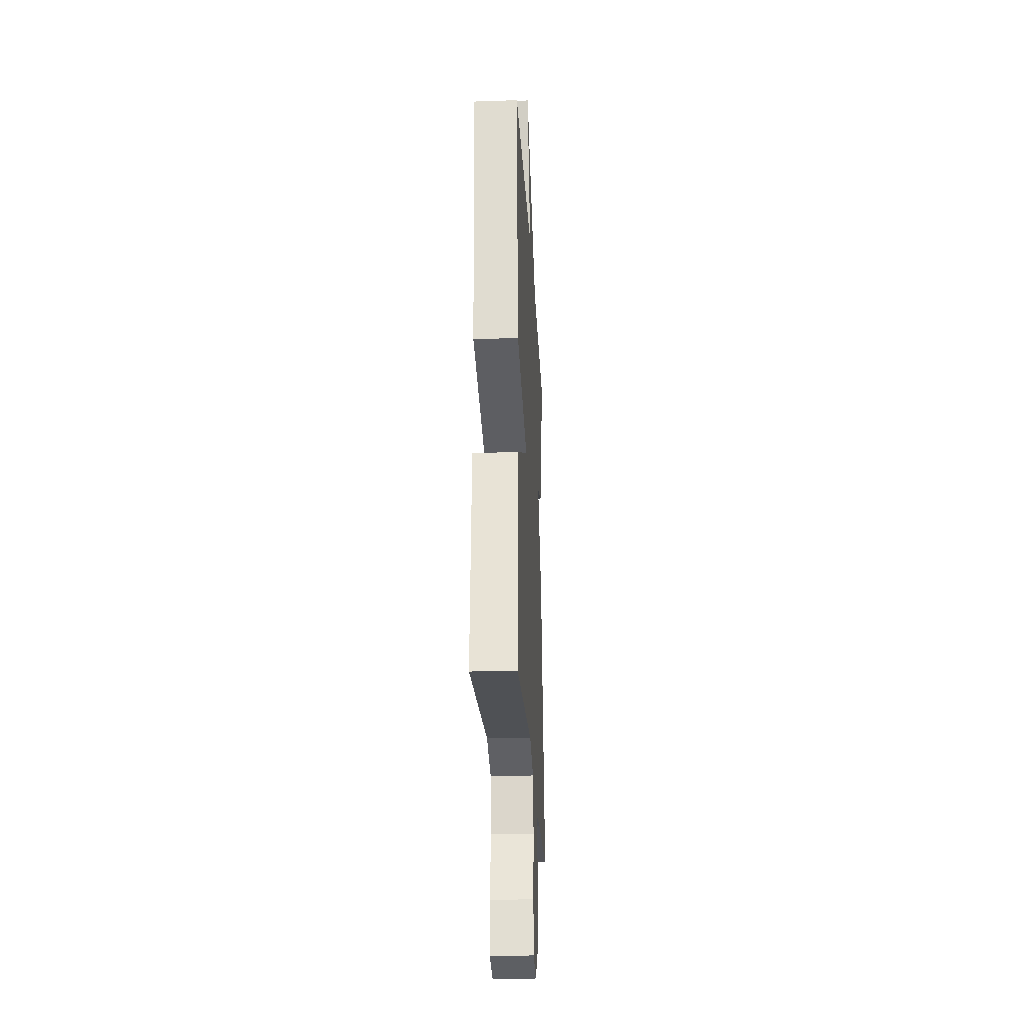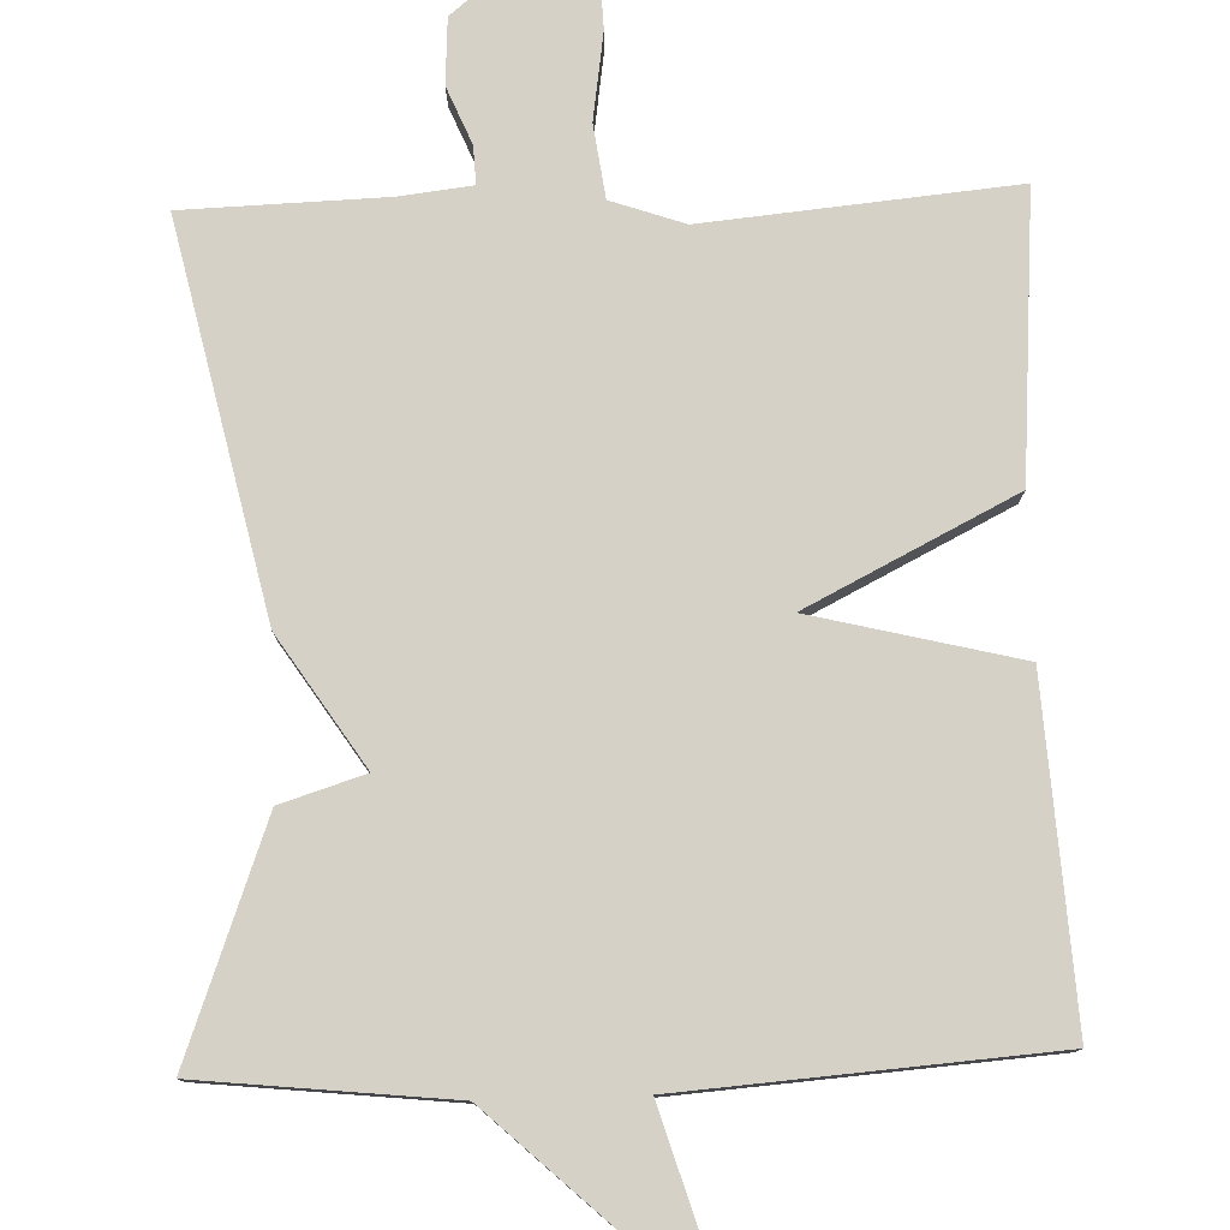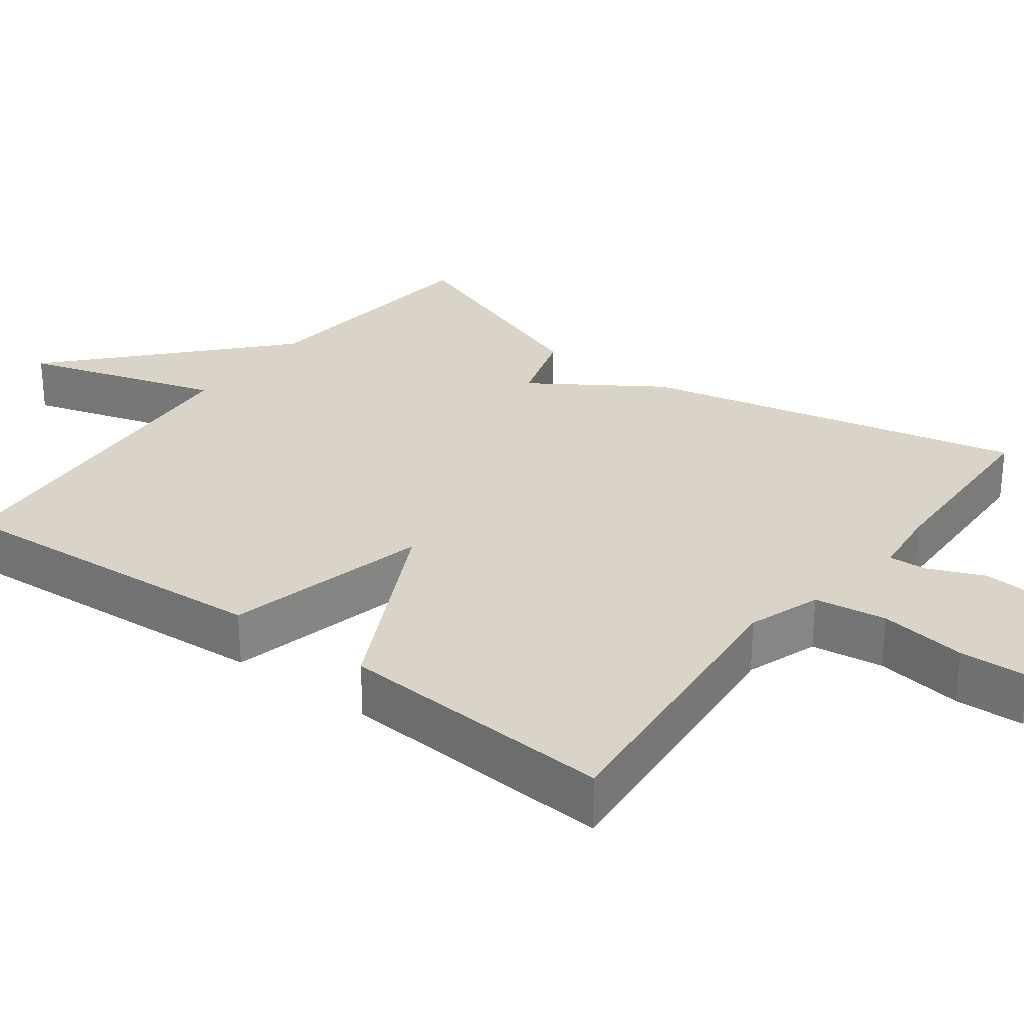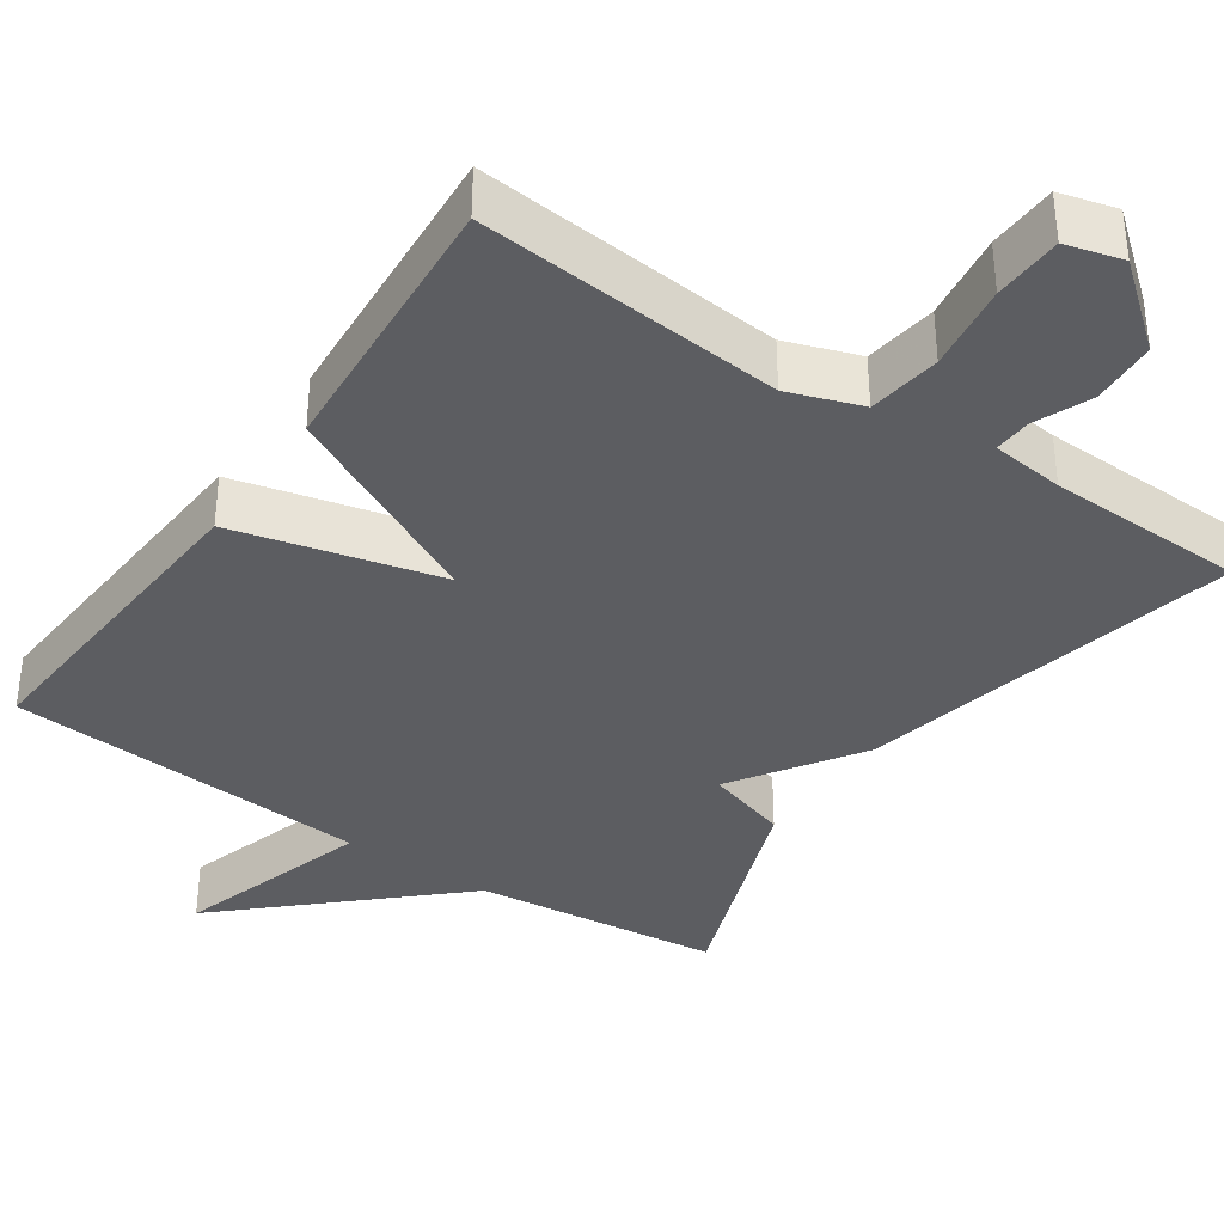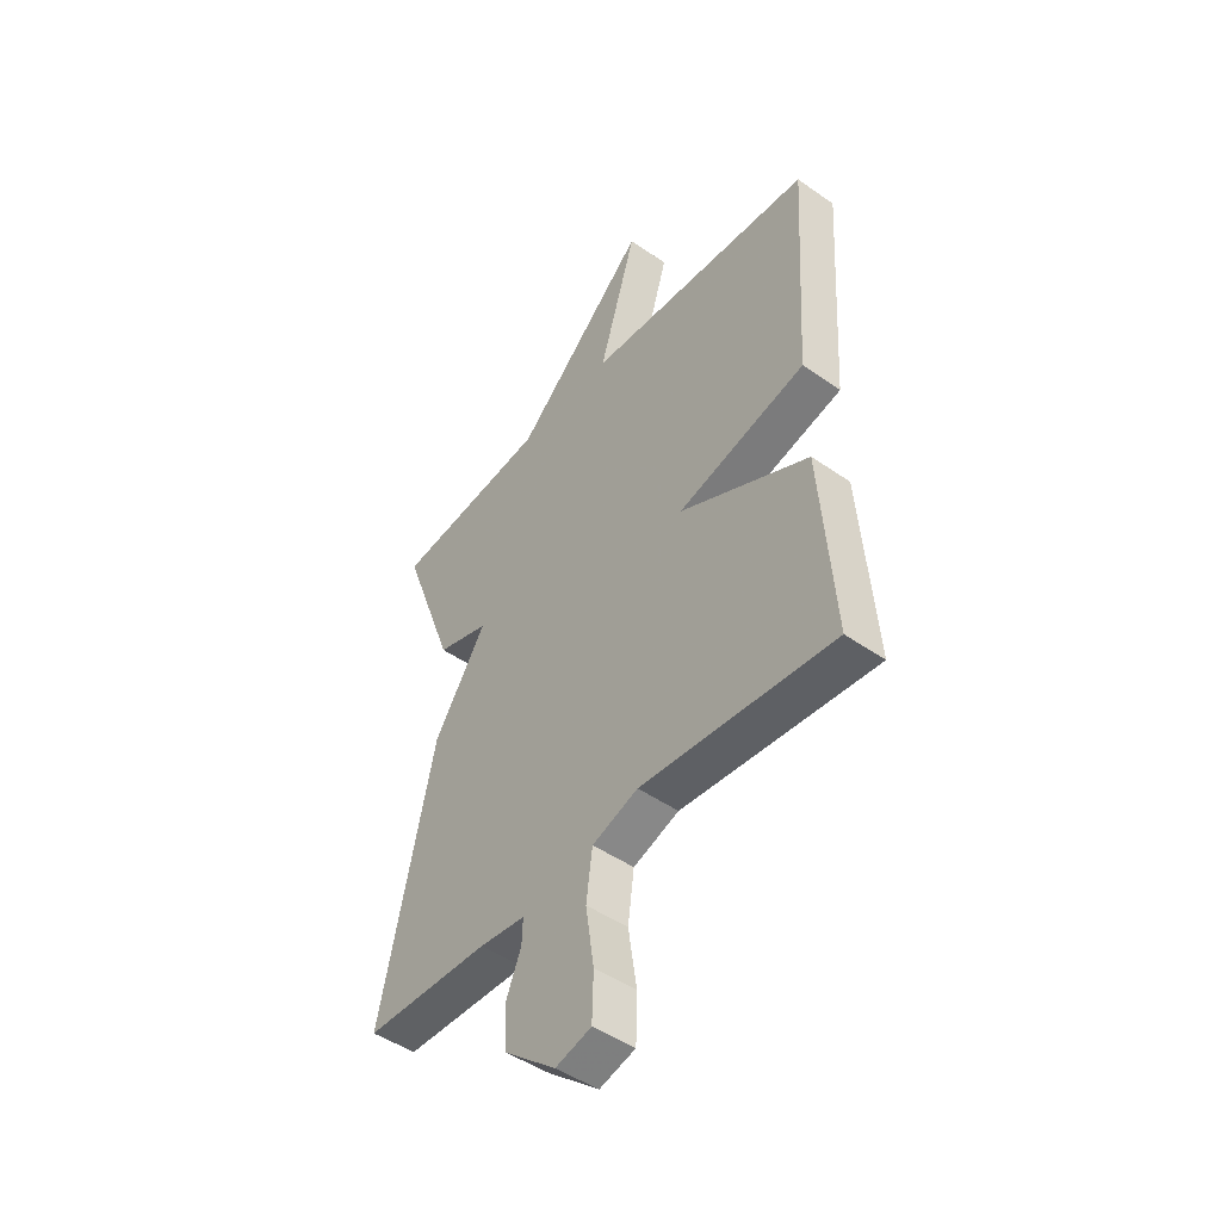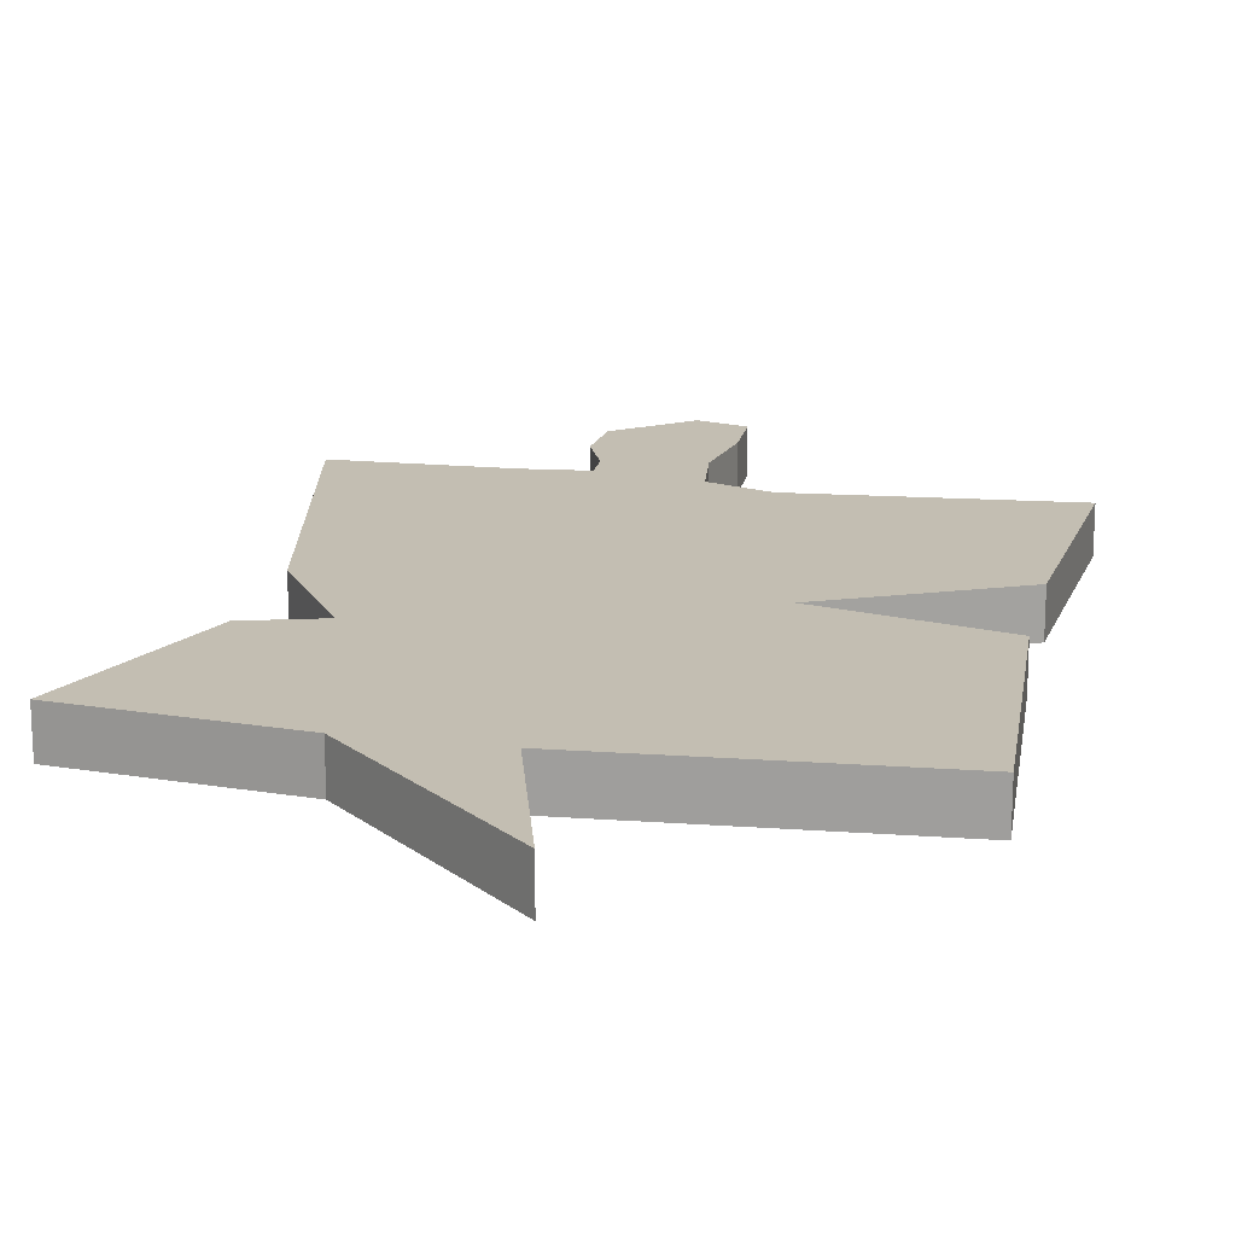
<metadata>
{"format":"obj","ext":"obj","renderer":"f3d","projection":"perspective","resolution":1024,"background":"white","views":[{"elev":-25.3,"azim":93.1,"up":"+Z"},{"elev":78.7,"azim":-1.9,"up":"+Y"},{"elev":28.8,"azim":126.7,"up":"+Y"},{"elev":-36.7,"azim":145.6,"up":"+Y"},{"elev":-47.2,"azim":51.6,"up":"+Z"},{"elev":17.3,"azim":12.5,"up":"+Y"}]}
</metadata>
<code>
v 0.5 0.07 -0.5
v 0.101 0.07 -0.463
v 0.006 0.07 -0.496
v -0.007 0.07 -0.591
v 0.01 0.07 -0.705
v 0.007 0.07 -0.795
v -0.067 0.07 -0.815
v -0.173 0.07 -0.728
v -0.178 0.07 -0.642
v -0.147 0.07 -0.568
v -0.145 0.07 -0.519
v -0.24 0.07 -0.508
v -0.5 0.07 -0.5
v -0.389 0.07 0.001
v -0.28 0.07 0.167
v -0.389 0.07 0.201
v -0.5 0.07 0.5
v -0.176 0.07 0.535
v 0.102 0.07 0.793
v 0.024 0.07 0.535
v 0.5 0.07 0.5
v 0.473 0.07 0.066
v 0.205 0.07 0
v 0.473 0.07 -0.134
v 0.5 0 -0.5
v 0.101 0 -0.463
v 0.006 0 -0.496
v -0.007 0 -0.591
v 0.01 0 -0.705
v 0.007 0 -0.795
v -0.067 0 -0.815
v -0.173 0 -0.728
v -0.178 0 -0.642
v -0.147 0 -0.568
v -0.145 0 -0.519
v -0.24 0 -0.508
v -0.5 0 -0.5
v -0.389 0 0.001
v -0.28 0 0.167
v -0.389 0 0.201
v -0.5 0 0.5
v -0.176 0 0.535
v 0.102 0 0.793
v 0.024 0 0.535
v 0.5 0 0.5
v 0.473 0 0.066
v 0.205 0 0
v 0.473 0 -0.134
f 23 24 1 2
f 20 21 22 23
f 20 23 2 3
f 18 19 20
f 17 18 20
f 16 17 20
f 15 16 20
f 15 20 3
f 14 15 3
f 13 14 3
f 12 13 3
f 11 12 3
f 10 11 3 4
f 8 9 10
f 7 8 10
f 6 7 10
f 5 6 10
f 4 5 10
f 26 25 48 47
f 47 46 45 44
f 27 26 47 44
f 44 43 42
f 44 42 41
f 44 41 40
f 44 40 39
f 27 44 39
f 27 39 38
f 27 38 37
f 27 37 36
f 27 36 35
f 28 27 35 34
f 34 33 32
f 34 32 31
f 34 31 30
f 34 30 29
f 34 29 28
f 1 25 26 2
f 2 26 27 3
f 3 27 28 4
f 4 28 29 5
f 5 29 30 6
f 6 30 31 7
f 7 31 32 8
f 8 32 33 9
f 9 33 34 10
f 10 34 35 11
f 11 35 36 12
f 12 36 37 13
f 13 37 38 14
f 14 38 39 15
f 15 39 40 16
f 16 40 41 17
f 17 41 42 18
f 18 42 43 19
f 19 43 44 20
f 20 44 45 21
f 21 45 46 22
f 22 46 47 23
f 23 47 48 24
f 24 48 25 1

</code>
